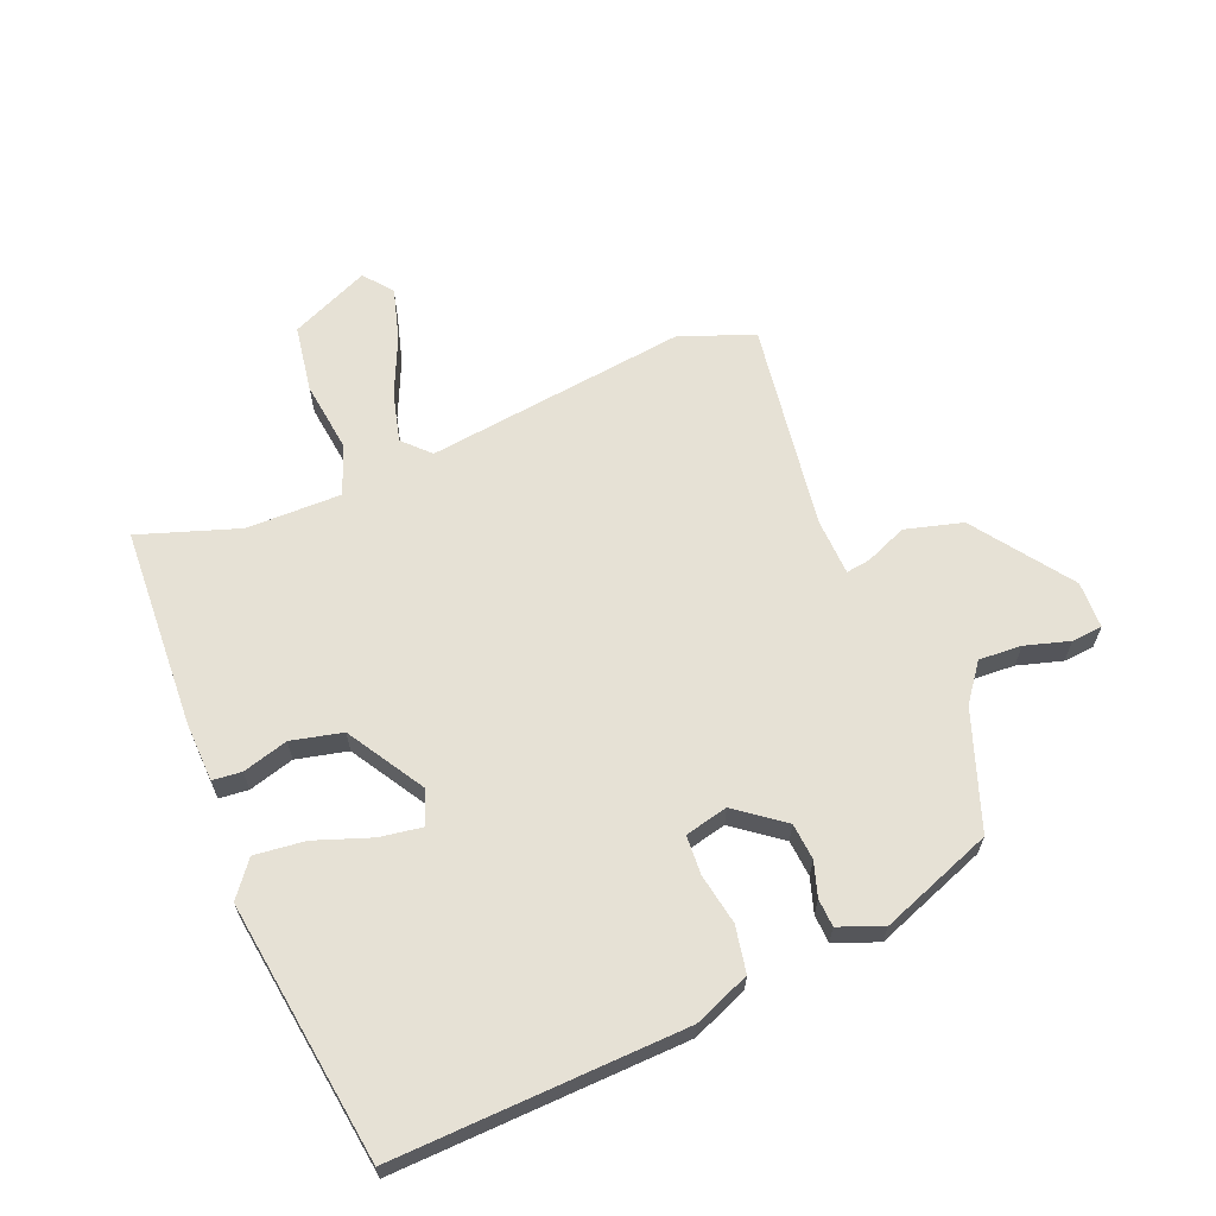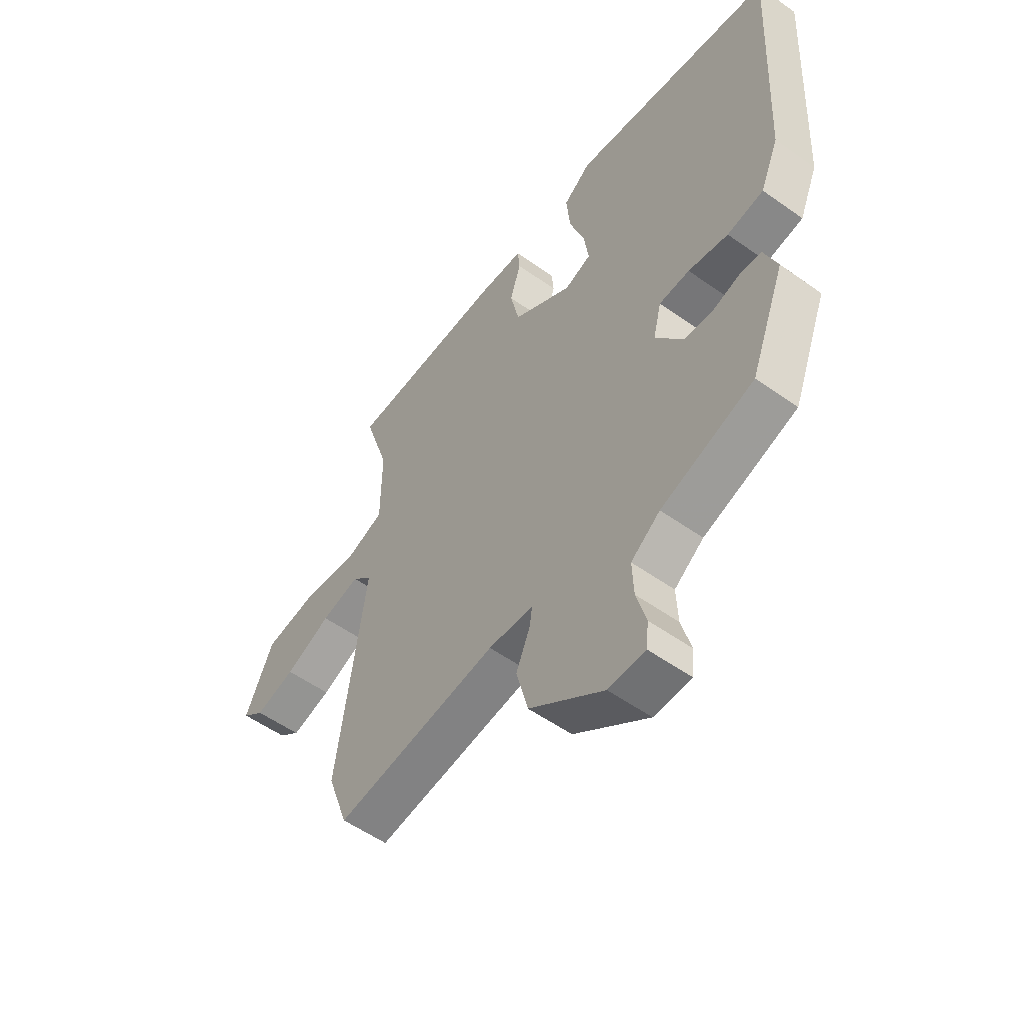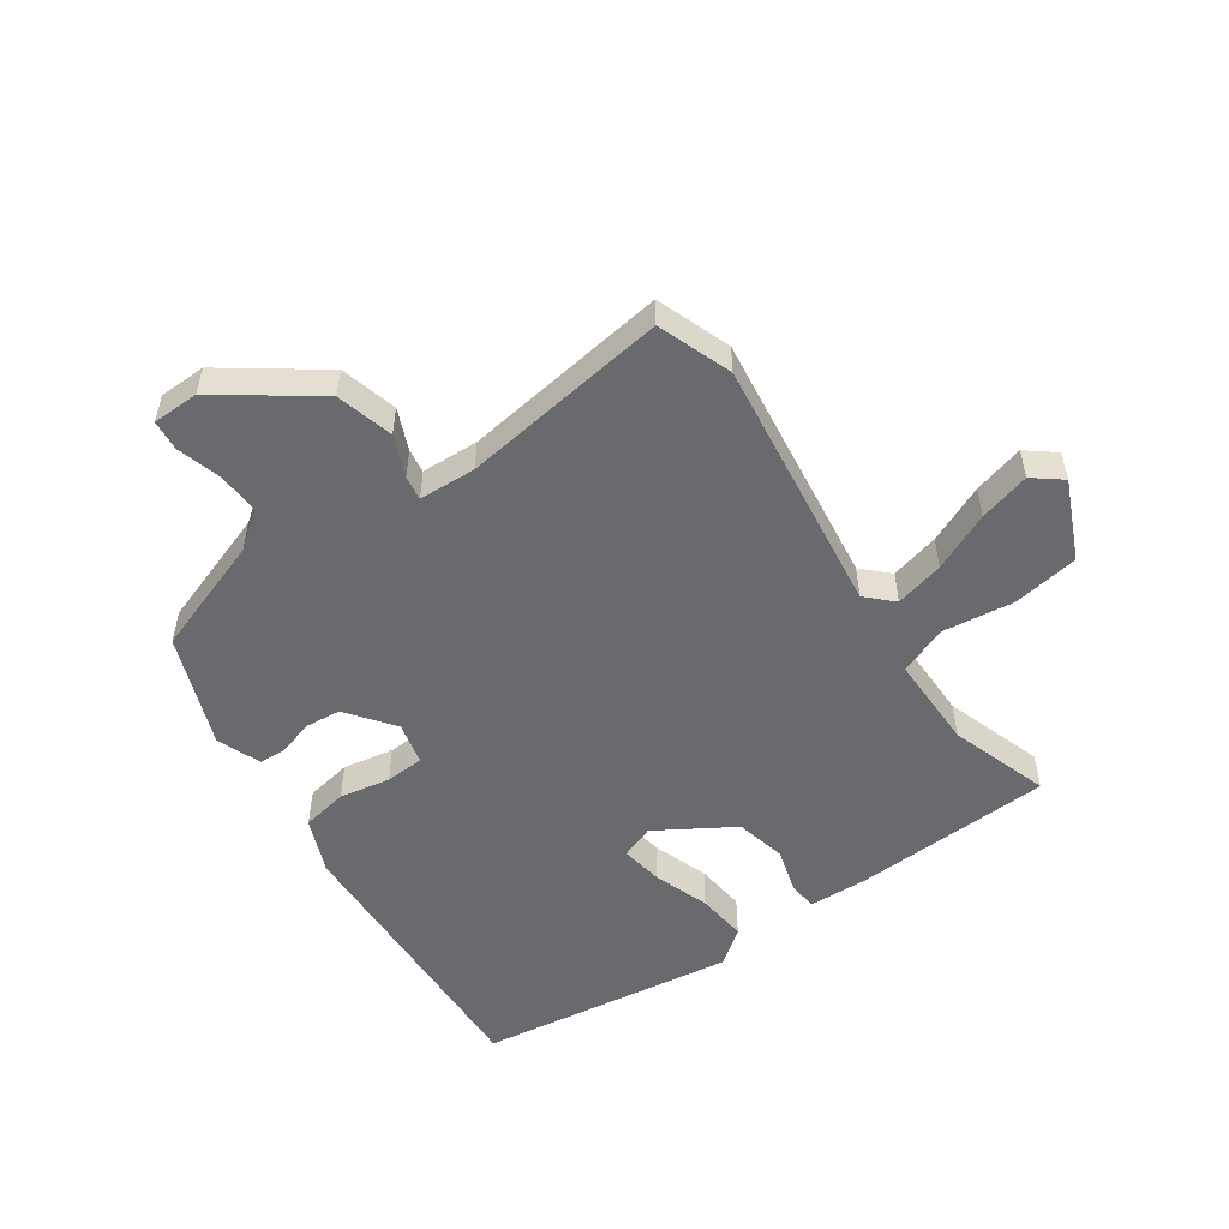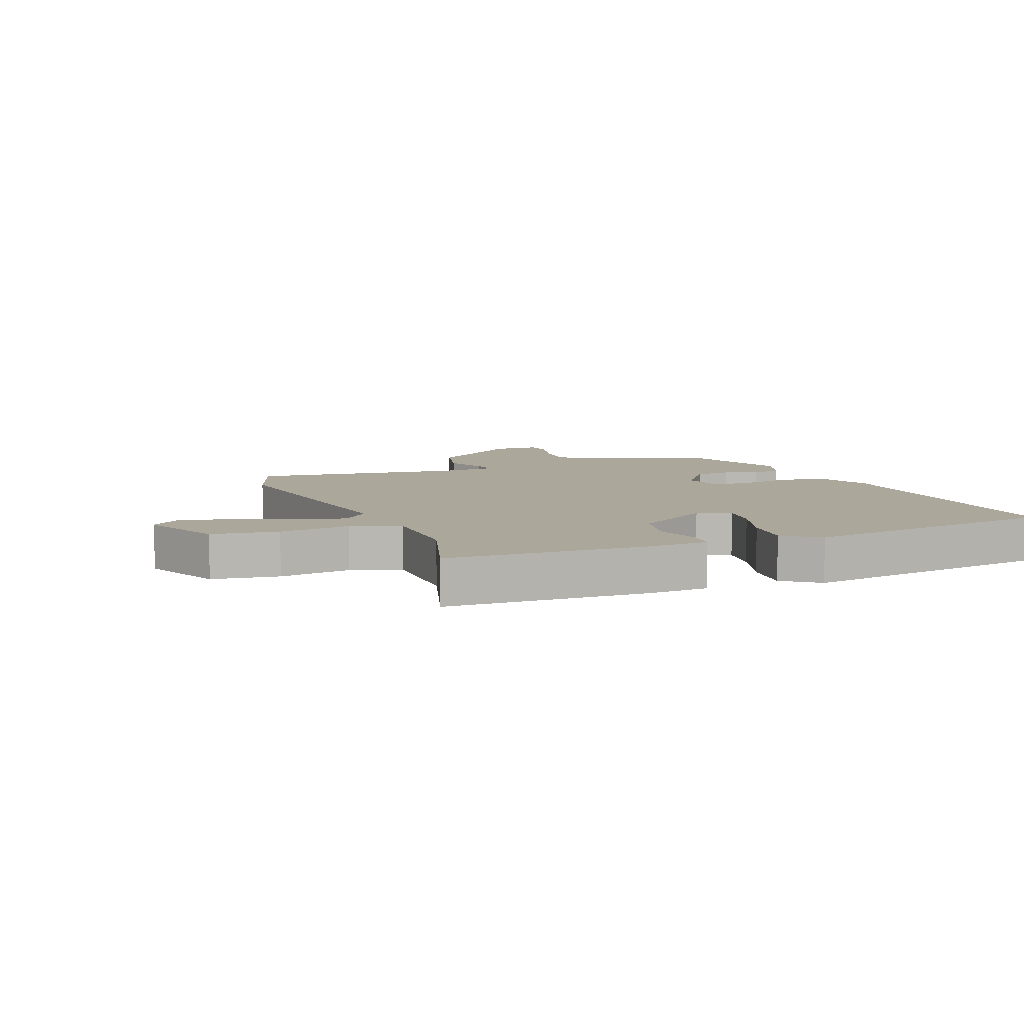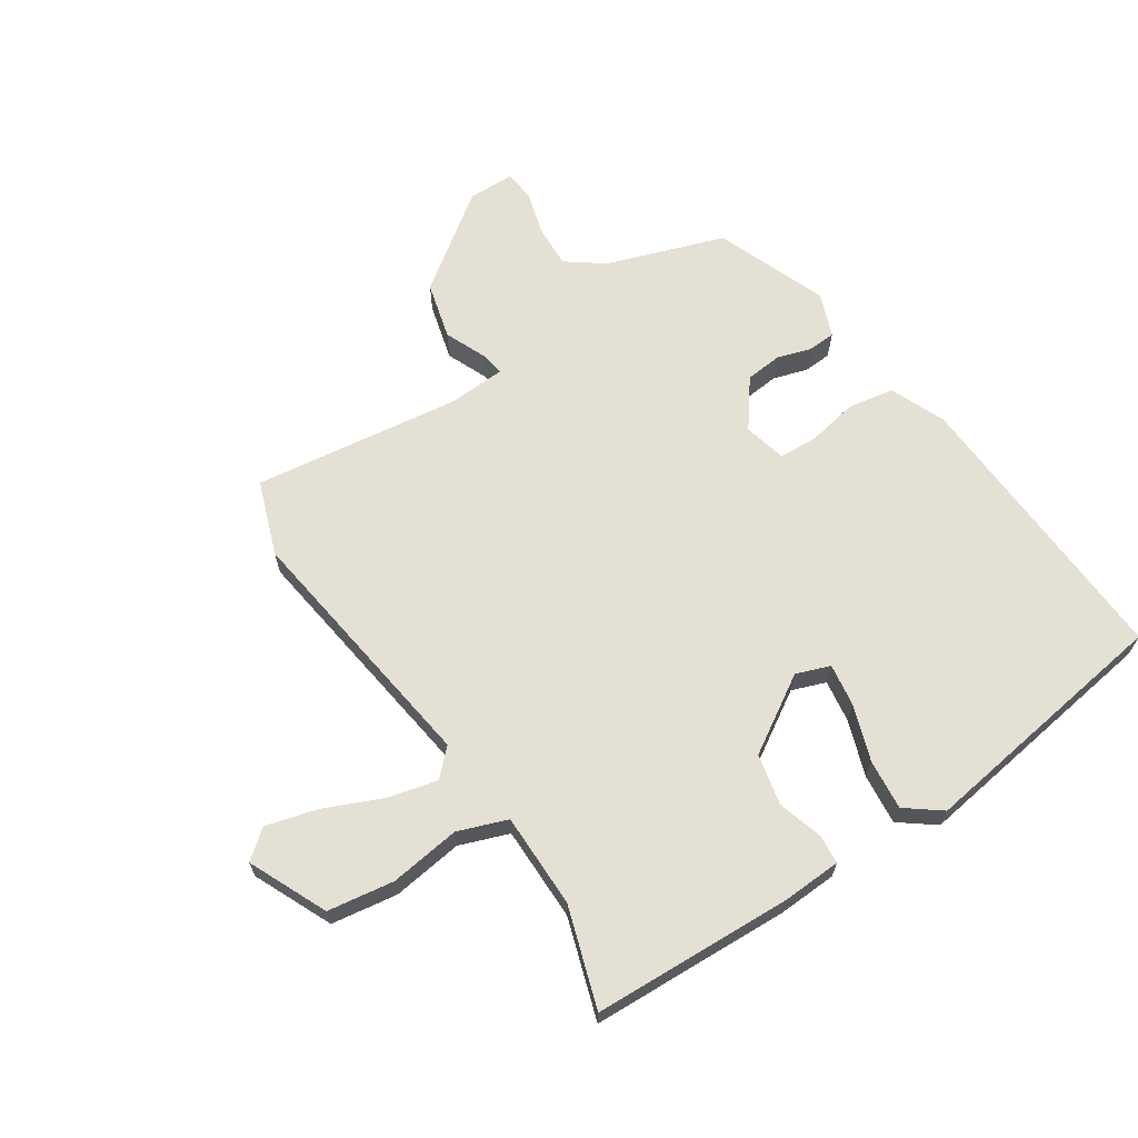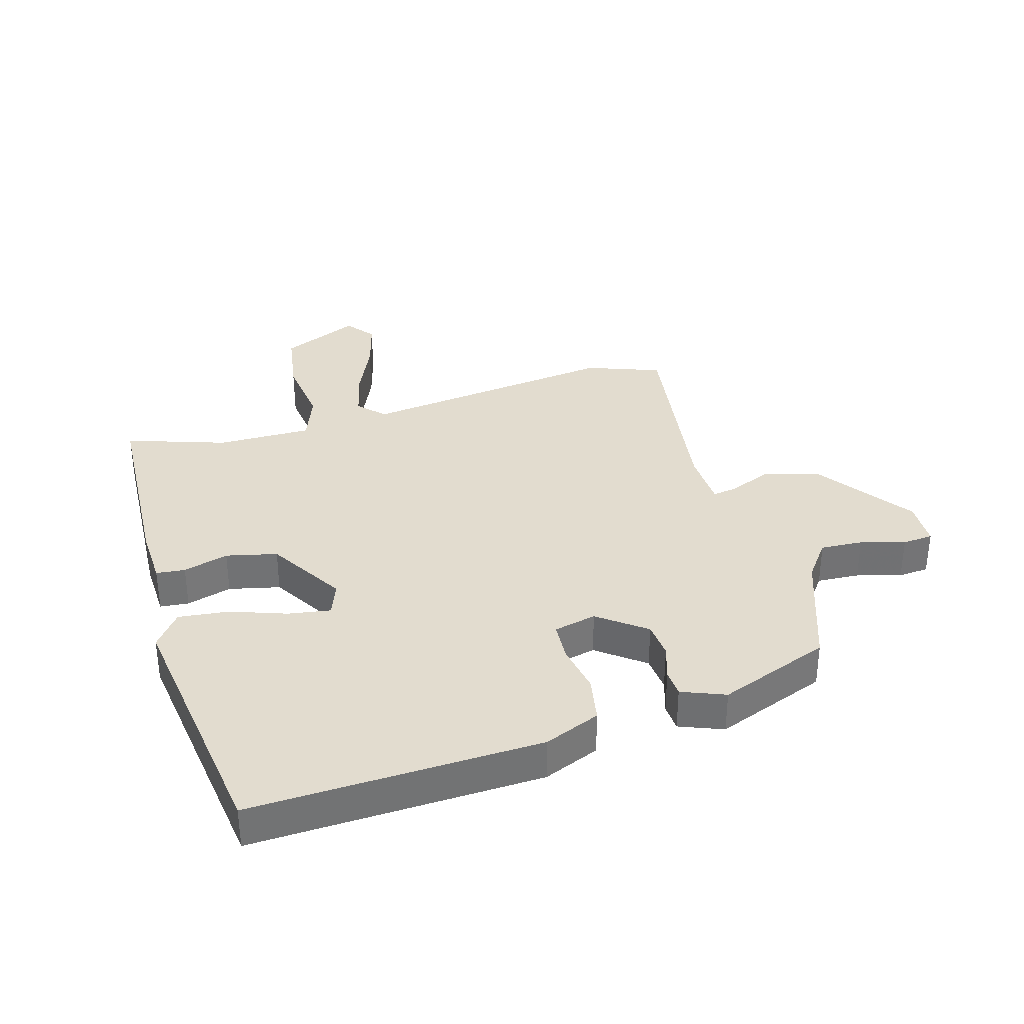
<metadata>
{"format":"obj","ext":"obj","renderer":"f3d","projection":"perspective","resolution":1024,"background":"white","views":[{"elev":64.1,"azim":68.5,"up":"+Y"},{"elev":-54.6,"azim":53.0,"up":"+Z"},{"elev":-53.1,"azim":-144.7,"up":"+Y"},{"elev":8.1,"azim":-21.7,"up":"+Y"},{"elev":65.8,"azim":-33.2,"up":"+Y"},{"elev":34.7,"azim":74.5,"up":"+Y"}]}
</metadata>
<code>
v -0.497 0.07 -0.509
v -0.54 0.07 -0.388
v -0.481 0.07 0.032
v -0.522 0.07 0.073
v -0.602 0.07 0.054
v -0.697 0.07 0.013
v -0.78 0.07 -0.009
v -0.826 0.07 0.028
v -0.768 0.07 0.155
v -0.66 0.07 0.171
v -0.545 0.07 0.155
v -0.465 0.07 0.184
v -0.464 0.07 0.338
v -0.516 0.07 0.5
v -0.191 0.07 0.512
v -0.095 0.07 0.507
v -0.091 0.07 0.46
v -0.113 0.07 0.387
v -0.095 0.07 0.304
v 0.028 0.07 0.227
v 0.083 0.07 0.247
v 0.073 0.07 0.316
v 0.042 0.07 0.407
v 0.034 0.07 0.489
v 0.091 0.07 0.532
v 0.511 0.07 0.469
v 0.487 0.07 -0.001
v 0.449 0.07 -0.091
v 0.374 0.07 -0.104
v 0.292 0.07 -0.088
v 0.229 0.07 -0.091
v 0.212 0.07 -0.16
v 0.269 0.07 -0.237
v 0.328 0.07 -0.243
v 0.384 0.07 -0.226
v 0.429 0.07 -0.229
v 0.456 0.07 -0.3
v 0.385 0.07 -0.481
v 0.194 0.07 -0.546
v 0.134 0.07 -0.59
v 0.137 0.07 -0.659
v 0.157 0.07 -0.731
v 0.152 0.07 -0.781
v 0.076 0.07 -0.782
v -0.078 0.07 -0.669
v -0.102 0.07 -0.576
v -0.073 0.07 -0.509
v -0.067 0.07 -0.47
v -0.16 0.07 -0.465
v -0.497 0 -0.509
v -0.54 0 -0.388
v -0.481 0 0.032
v -0.522 0 0.073
v -0.602 0 0.054
v -0.697 0 0.013
v -0.78 0 -0.009
v -0.826 0 0.028
v -0.768 0 0.155
v -0.66 0 0.171
v -0.545 0 0.155
v -0.465 0 0.184
v -0.464 0 0.338
v -0.516 0 0.5
v -0.191 0 0.512
v -0.095 0 0.507
v -0.091 0 0.46
v -0.113 0 0.387
v -0.095 0 0.304
v 0.028 0 0.227
v 0.083 0 0.247
v 0.073 0 0.316
v 0.042 0 0.407
v 0.034 0 0.489
v 0.091 0 0.532
v 0.511 0 0.469
v 0.487 0 -0.001
v 0.449 0 -0.091
v 0.374 0 -0.104
v 0.292 0 -0.088
v 0.229 0 -0.091
v 0.212 0 -0.16
v 0.269 0 -0.237
v 0.328 0 -0.243
v 0.384 0 -0.226
v 0.429 0 -0.229
v 0.456 0 -0.3
v 0.385 0 -0.481
v 0.194 0 -0.546
v 0.134 0 -0.59
v 0.137 0 -0.659
v 0.157 0 -0.731
v 0.152 0 -0.781
v 0.076 0 -0.782
v -0.078 0 -0.669
v -0.102 0 -0.576
v -0.073 0 -0.509
v -0.067 0 -0.47
v -0.16 0 -0.465
f 44 45 46 47
f 44 47 48
f 41 42 43 44
f 40 41 44 48
f 39 40 48
f 38 39 48
f 37 38 48 49
f 34 35 36 37
f 33 34 37 49
f 27 28 29 30
f 27 30 31
f 26 27 31
f 25 26 31
f 22 23 24 25
f 21 22 25 31
f 20 21 31 32
f 15 16 17 18
f 13 14 15 18
f 12 13 18 19
f 11 12 19 20
f 9 10 11
f 8 9 11
f 5 6 7 8
f 4 5 8 11
f 3 4 11 20
f 32 33 49 1
f 3 20 32
f 1 2 3 32
f 96 95 94 93
f 97 96 93
f 93 92 91 90
f 97 93 90 89
f 97 89 88
f 97 88 87
f 98 97 87 86
f 86 85 84 83
f 98 86 83 82
f 79 78 77 76
f 80 79 76
f 80 76 75
f 80 75 74
f 74 73 72 71
f 80 74 71 70
f 81 80 70 69
f 67 66 65 64
f 67 64 63 62
f 68 67 62 61
f 69 68 61 60
f 60 59 58
f 60 58 57
f 57 56 55 54
f 60 57 54 53
f 69 60 53 52
f 50 98 82 81
f 81 69 52
f 81 52 51 50
f 1 50 51 2
f 2 51 52 3
f 3 52 53 4
f 4 53 54 5
f 5 54 55 6
f 6 55 56 7
f 7 56 57 8
f 8 57 58 9
f 9 58 59 10
f 10 59 60 11
f 11 60 61 12
f 12 61 62 13
f 13 62 63 14
f 14 63 64 15
f 15 64 65 16
f 16 65 66 17
f 17 66 67 18
f 18 67 68 19
f 19 68 69 20
f 20 69 70 21
f 21 70 71 22
f 22 71 72 23
f 23 72 73 24
f 24 73 74 25
f 25 74 75 26
f 26 75 76 27
f 27 76 77 28
f 28 77 78 29
f 29 78 79 30
f 30 79 80 31
f 31 80 81 32
f 32 81 82 33
f 33 82 83 34
f 34 83 84 35
f 35 84 85 36
f 36 85 86 37
f 37 86 87 38
f 38 87 88 39
f 39 88 89 40
f 40 89 90 41
f 41 90 91 42
f 42 91 92 43
f 43 92 93 44
f 44 93 94 45
f 45 94 95 46
f 46 95 96 47
f 47 96 97 48
f 48 97 98 49
f 49 98 50 1

</code>
